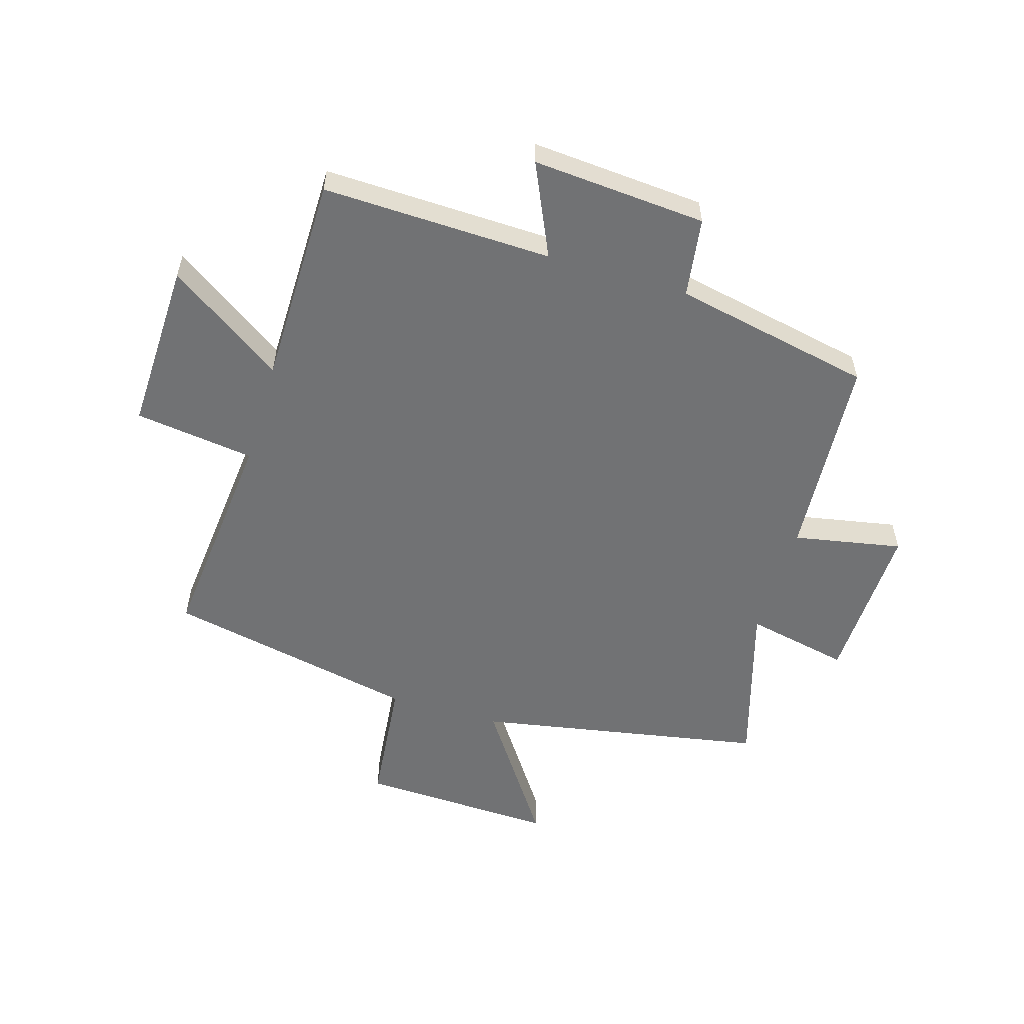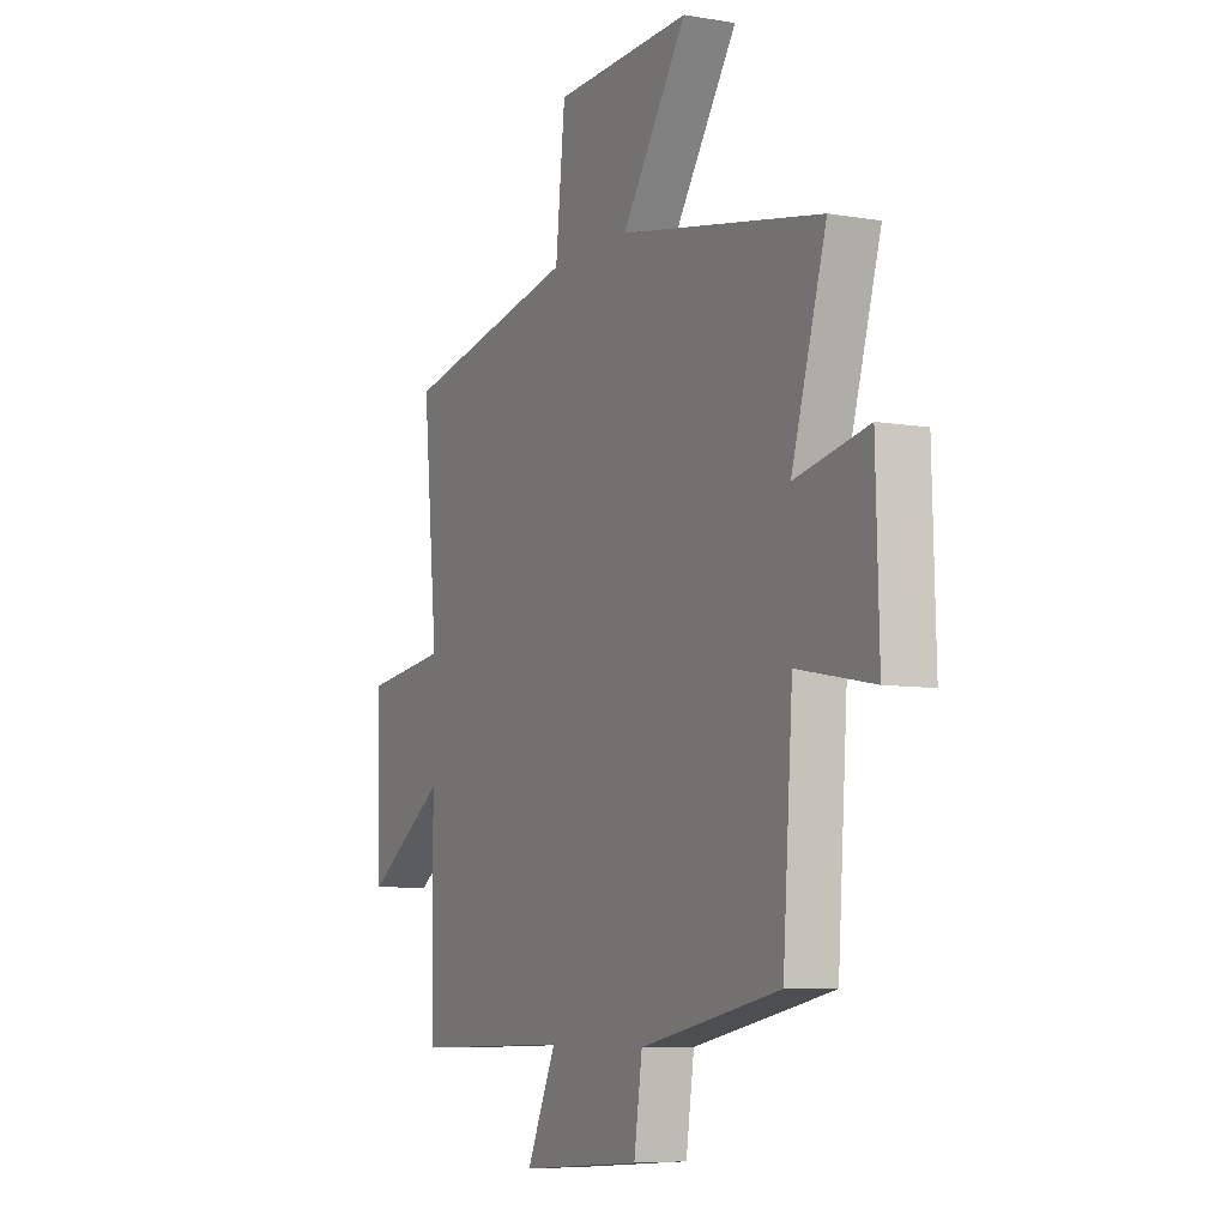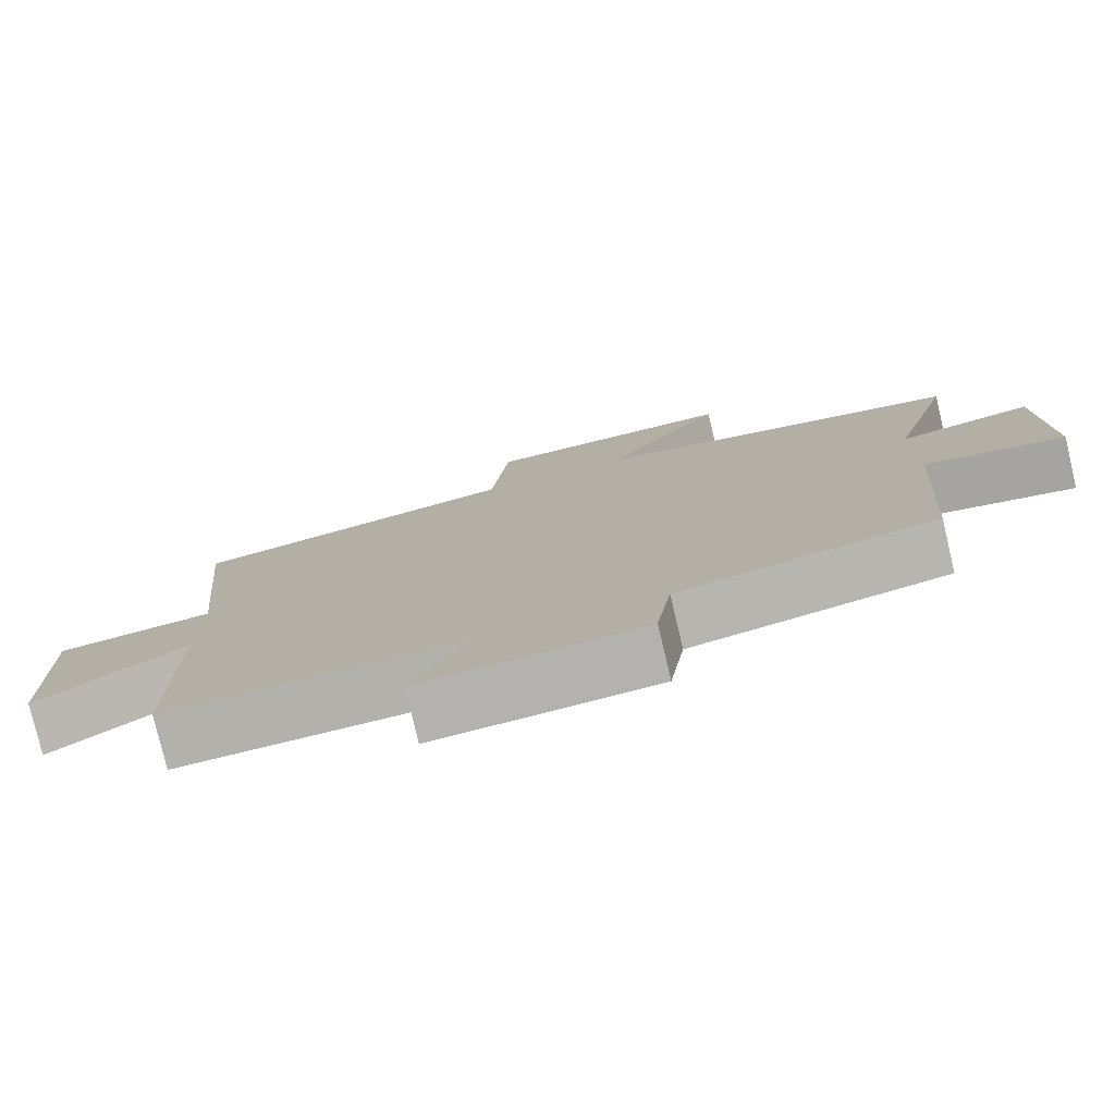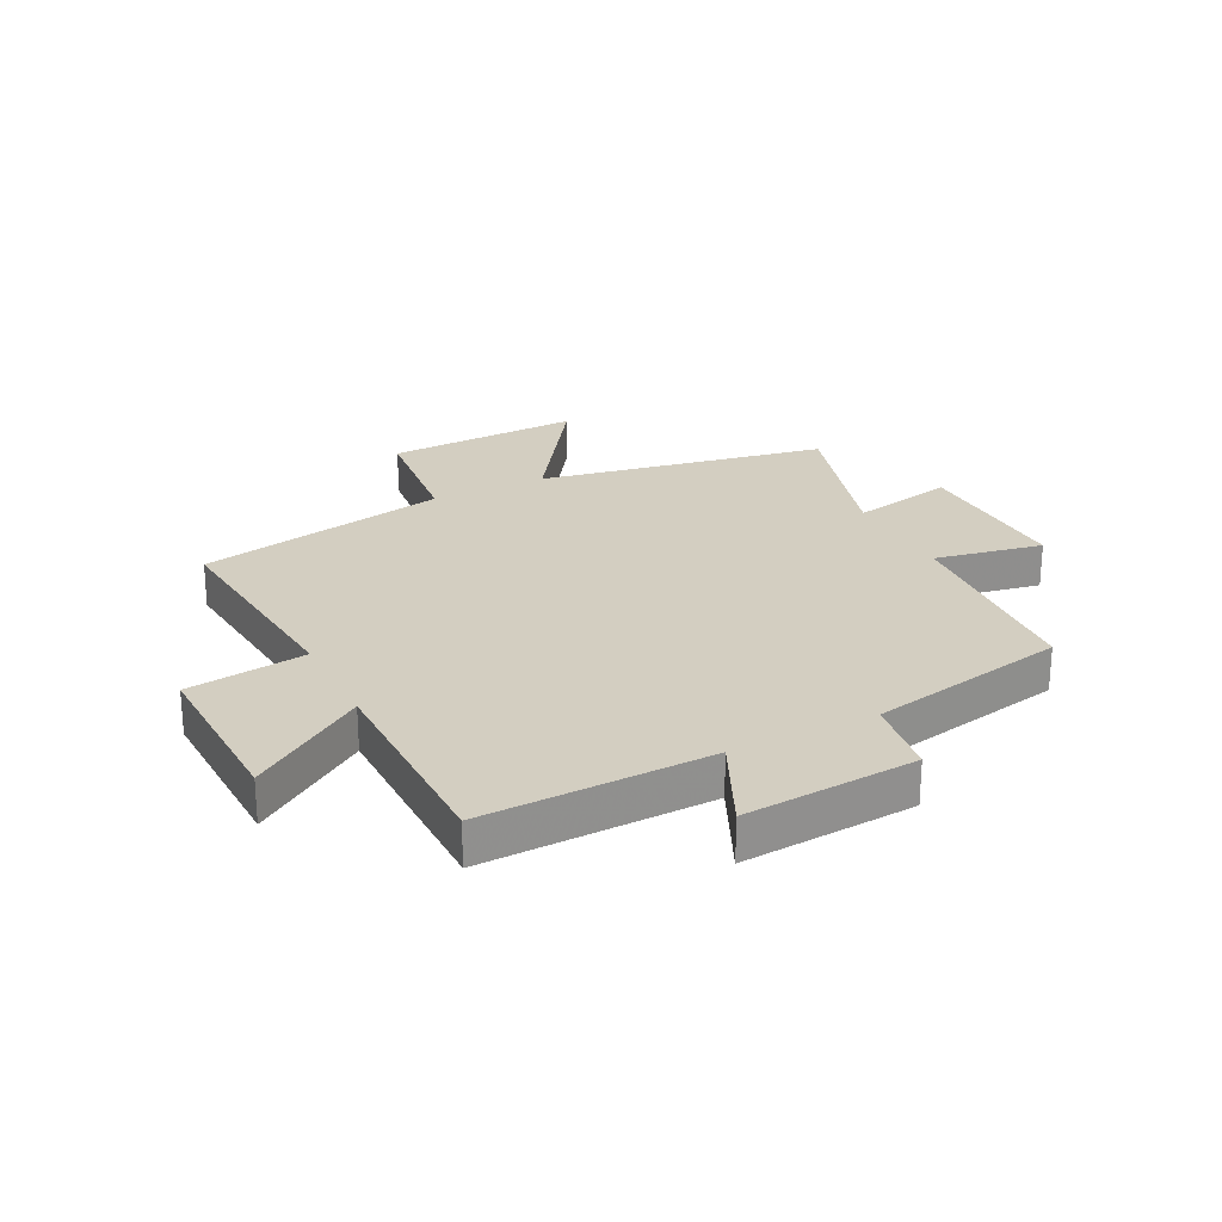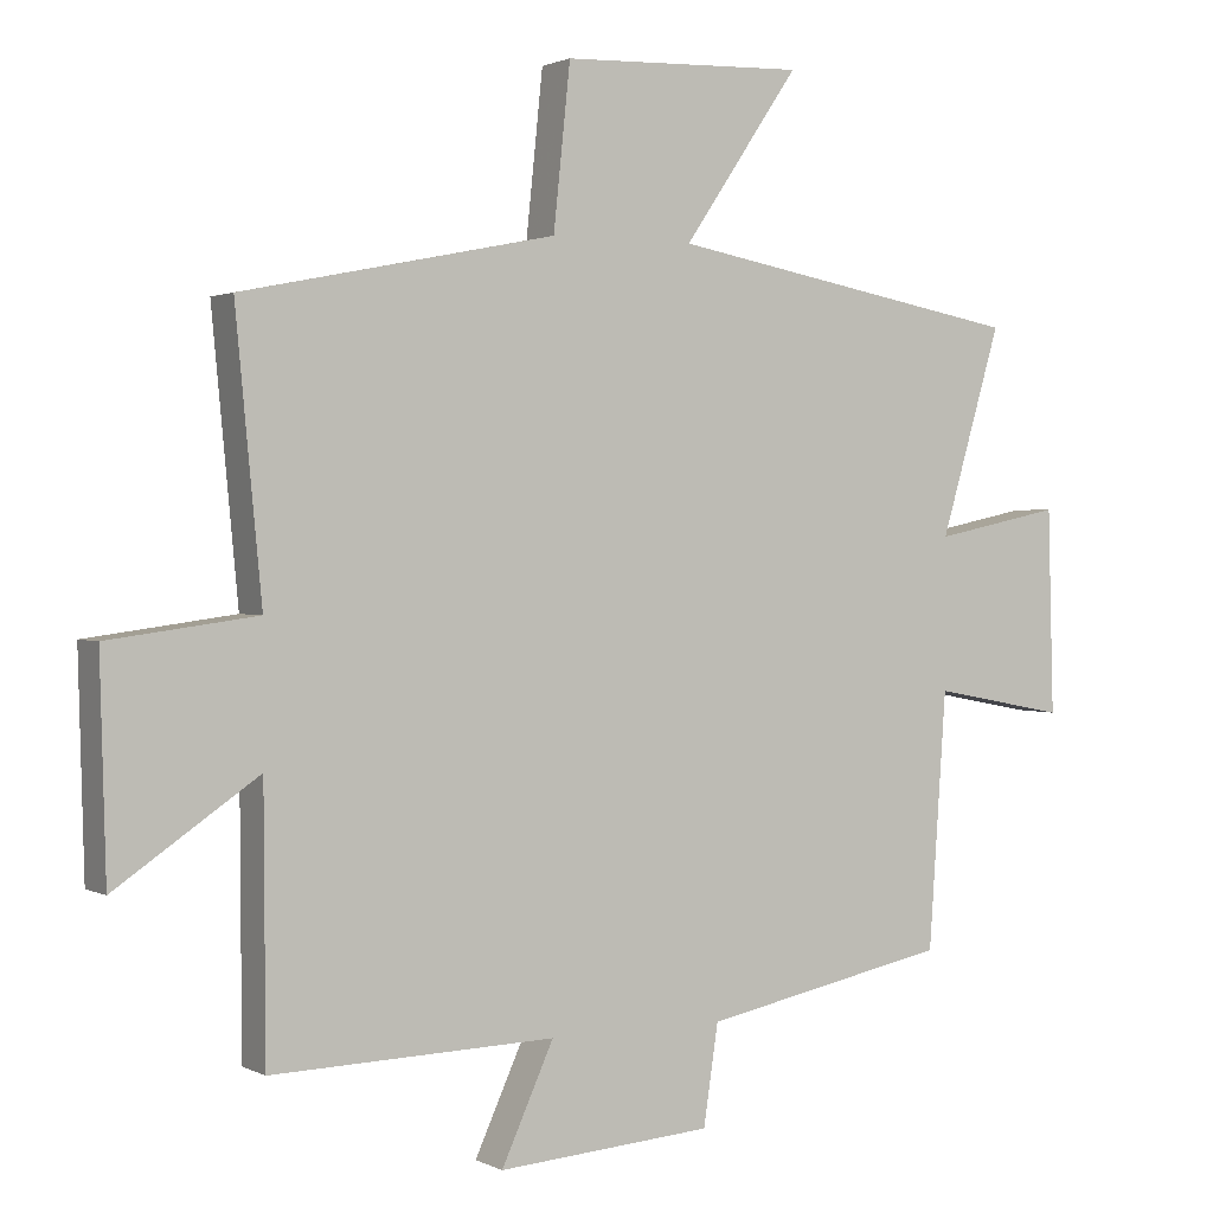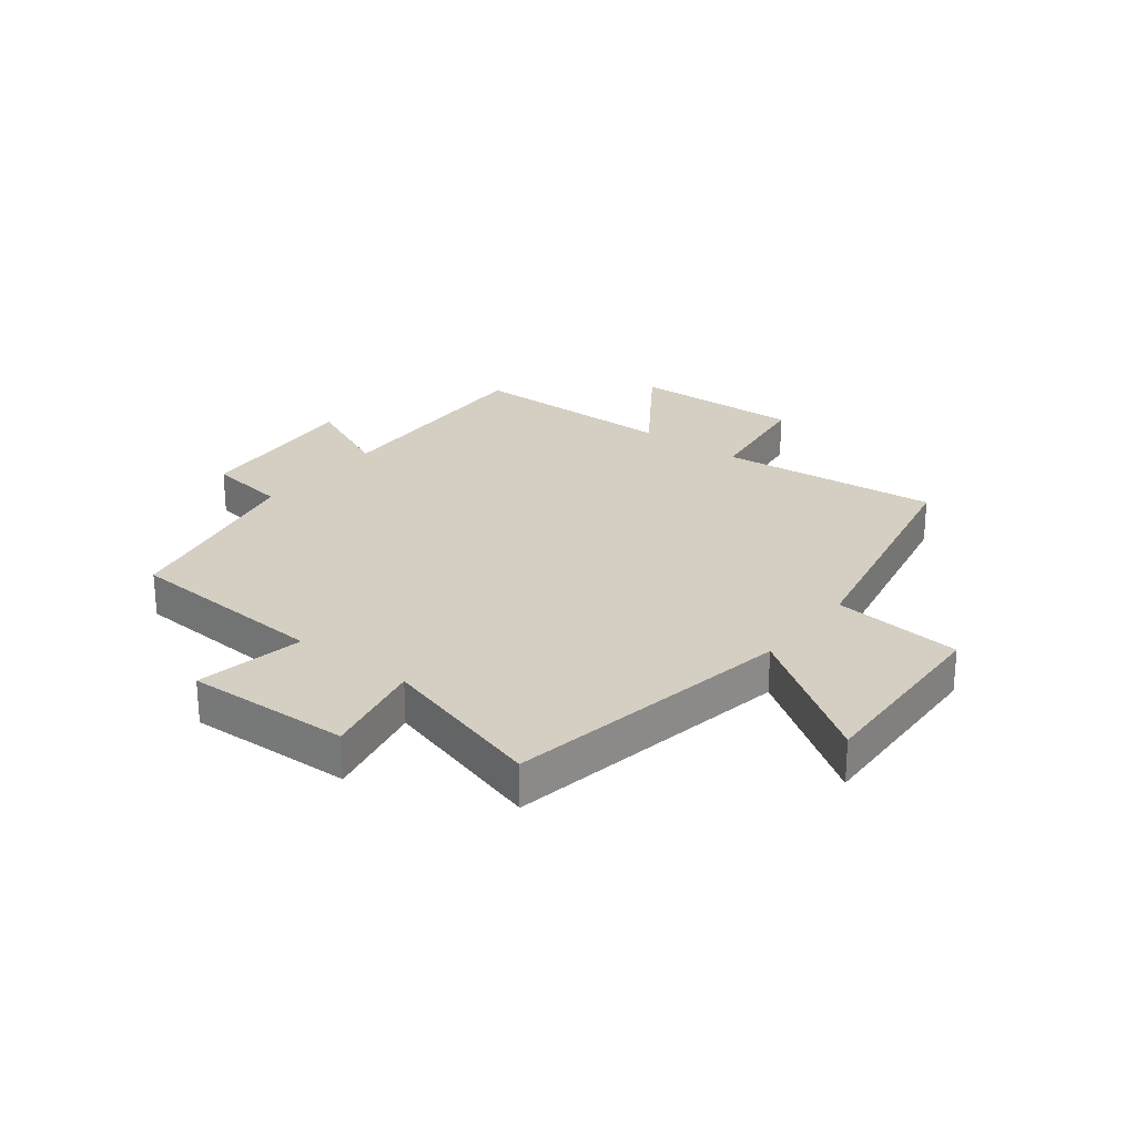
<metadata>
{"format":"obj","ext":"obj","renderer":"f3d","projection":"perspective","resolution":1024,"background":"white","views":[{"elev":-55.5,"azim":163.2,"up":"+Y"},{"elev":-7.1,"azim":-116.5,"up":"+Z"},{"elev":-78.3,"azim":-166.7,"up":"+Z"},{"elev":24.9,"azim":153.3,"up":"+Y"},{"elev":1.4,"azim":149.5,"up":"+Z"},{"elev":25.6,"azim":-52.4,"up":"+Y"}]}
</metadata>
<code>
v -0.476 0.07 -0.431
v -0.5 0.07 -0.082
v -0.685 0.07 -0.117
v -0.677 0.07 0.163
v -0.5 0.07 0.126
v -0.584 0.07 0.41
v -0.092 0.07 0.5
v -0.251 0.07 0.733
v 0.083 0.07 0.721
v 0.106 0.07 0.5
v 0.536 0.07 0.412
v 0.5 0.07 0.034
v 0.704 0.07 0.007
v 0.696 0.07 -0.285
v 0.5 0.07 -0.152
v 0.498 0.07 -0.511
v 0.108 0.07 -0.5
v 0.18 0.07 -0.658
v -0.116 0.07 -0.636
v -0.136 0.07 -0.5
v -0.476 0 -0.431
v -0.5 0 -0.082
v -0.685 0 -0.117
v -0.677 0 0.163
v -0.5 0 0.126
v -0.584 0 0.41
v -0.092 0 0.5
v -0.251 0 0.733
v 0.083 0 0.721
v 0.106 0 0.5
v 0.536 0 0.412
v 0.5 0 0.034
v 0.704 0 0.007
v 0.696 0 -0.285
v 0.5 0 -0.152
v 0.498 0 -0.511
v 0.108 0 -0.5
v 0.18 0 -0.658
v -0.116 0 -0.636
v -0.136 0 -0.5
f 17 18 19 20
f 17 20 1 2
f 15 16 17 2
f 12 13 14 15
f 12 15 2
f 10 11 12 2
f 7 8 9 10
f 5 6 7 10
f 5 10 2 3
f 3 4 5
f 40 39 38 37
f 22 21 40 37
f 22 37 36 35
f 35 34 33 32
f 22 35 32
f 22 32 31 30
f 30 29 28 27
f 30 27 26 25
f 23 22 30 25
f 25 24 23
f 1 21 22 2
f 2 22 23 3
f 3 23 24 4
f 4 24 25 5
f 5 25 26 6
f 6 26 27 7
f 7 27 28 8
f 8 28 29 9
f 9 29 30 10
f 10 30 31 11
f 11 31 32 12
f 12 32 33 13
f 13 33 34 14
f 14 34 35 15
f 15 35 36 16
f 16 36 37 17
f 17 37 38 18
f 18 38 39 19
f 19 39 40 20
f 20 40 21 1

</code>
